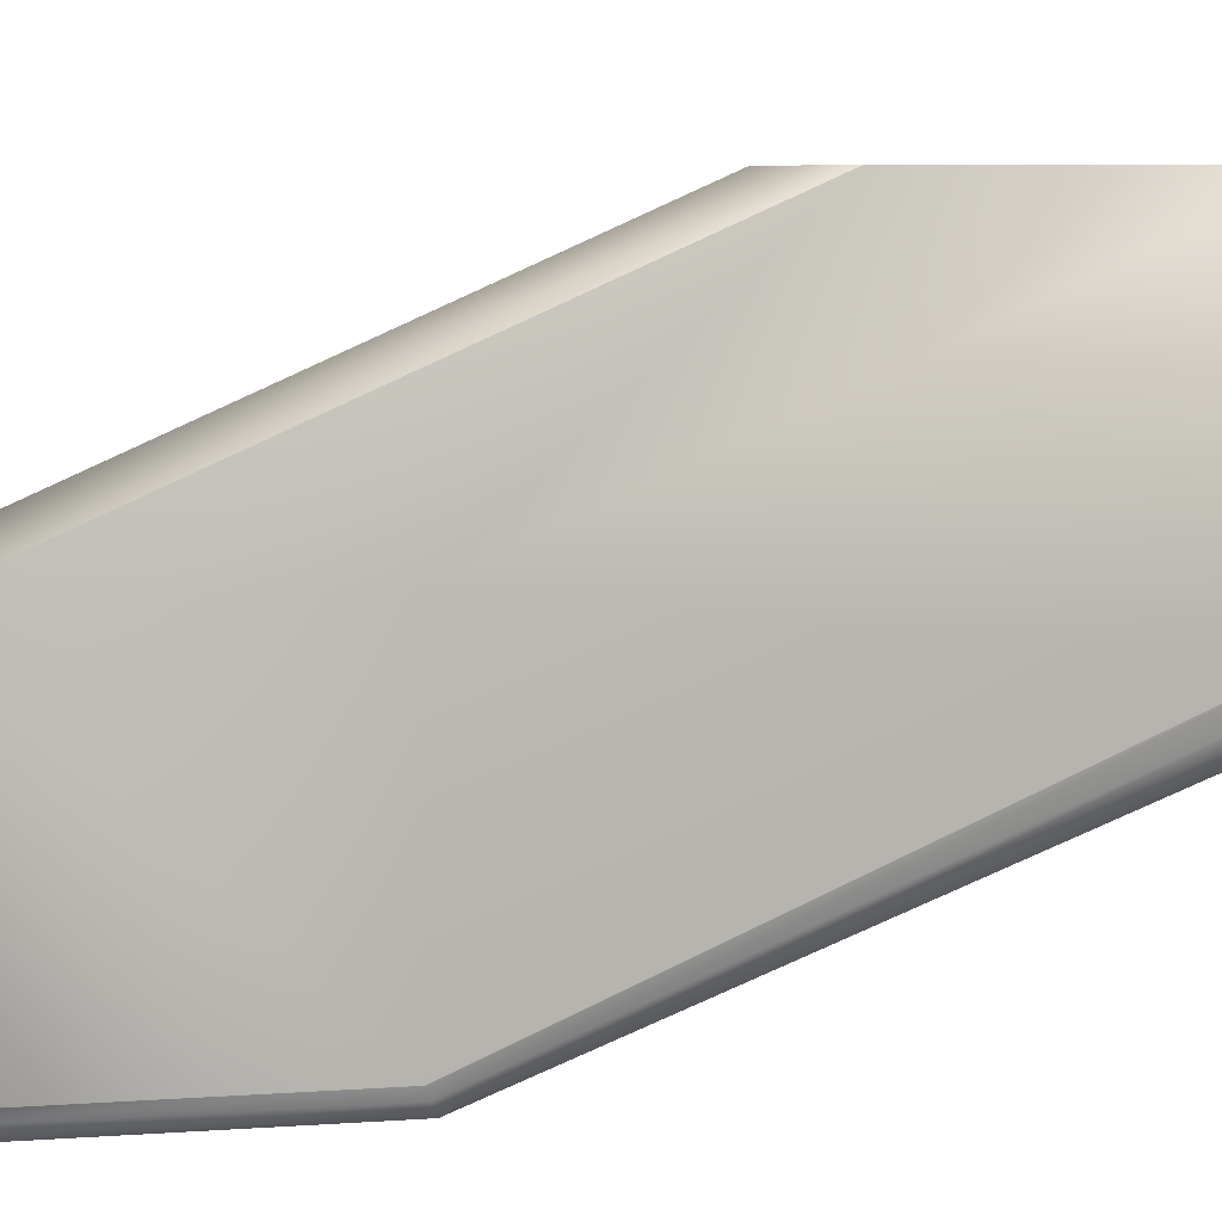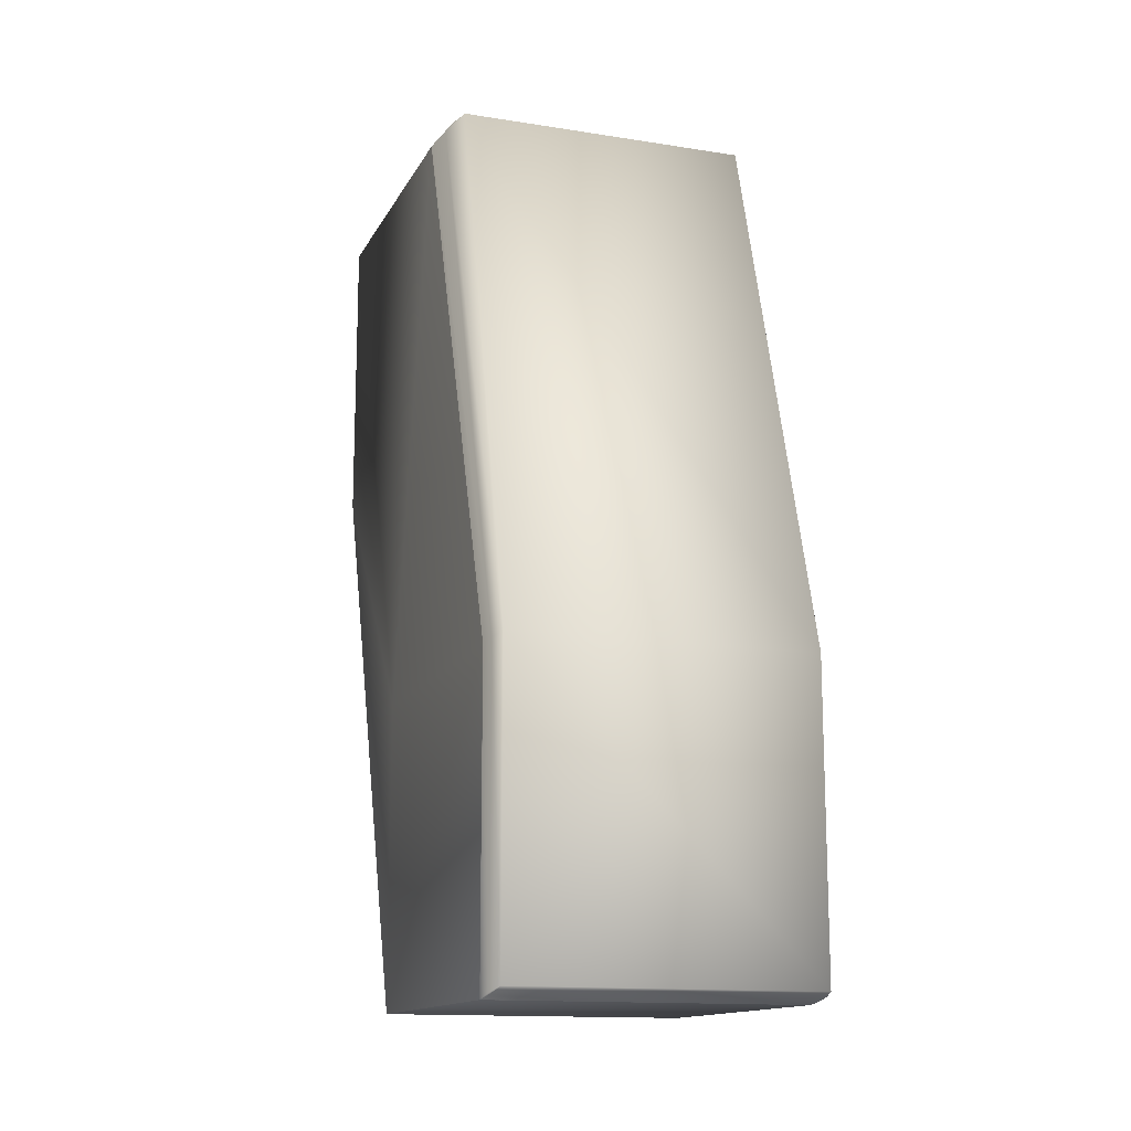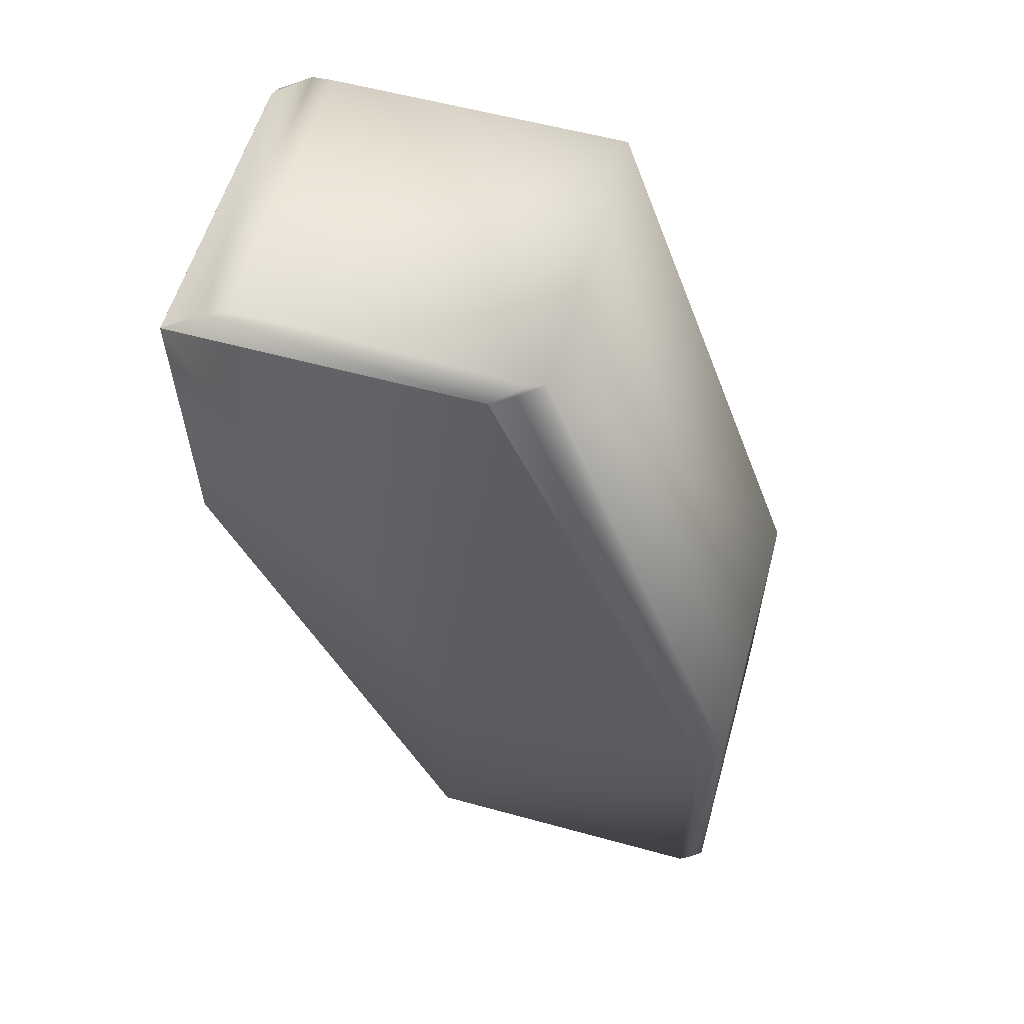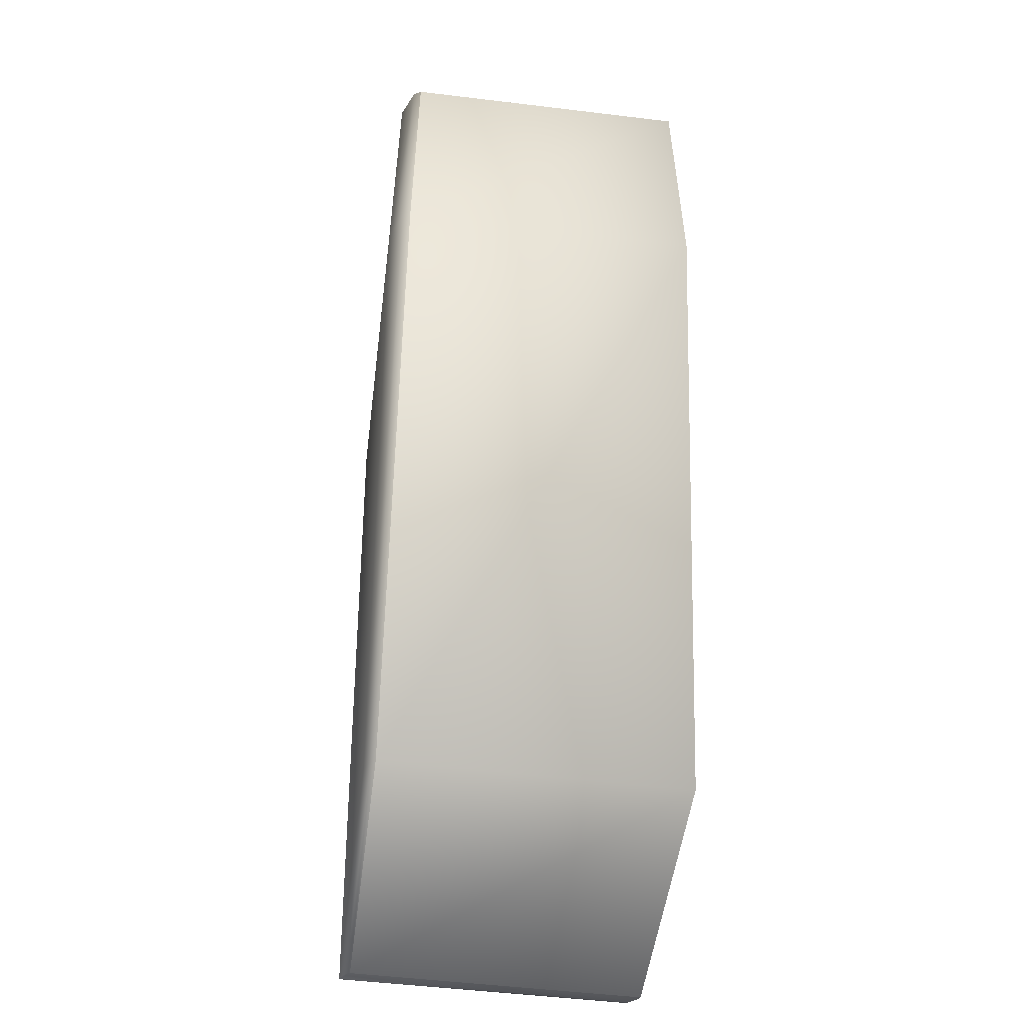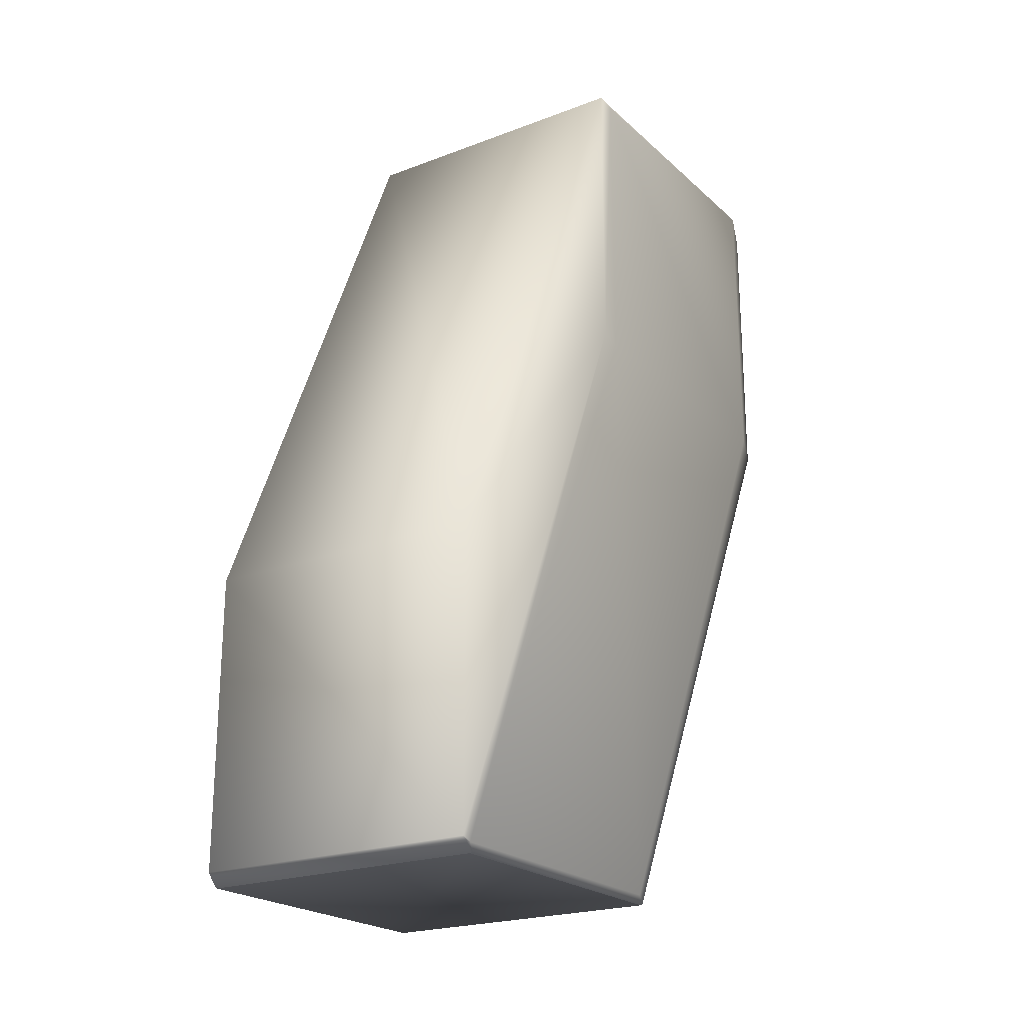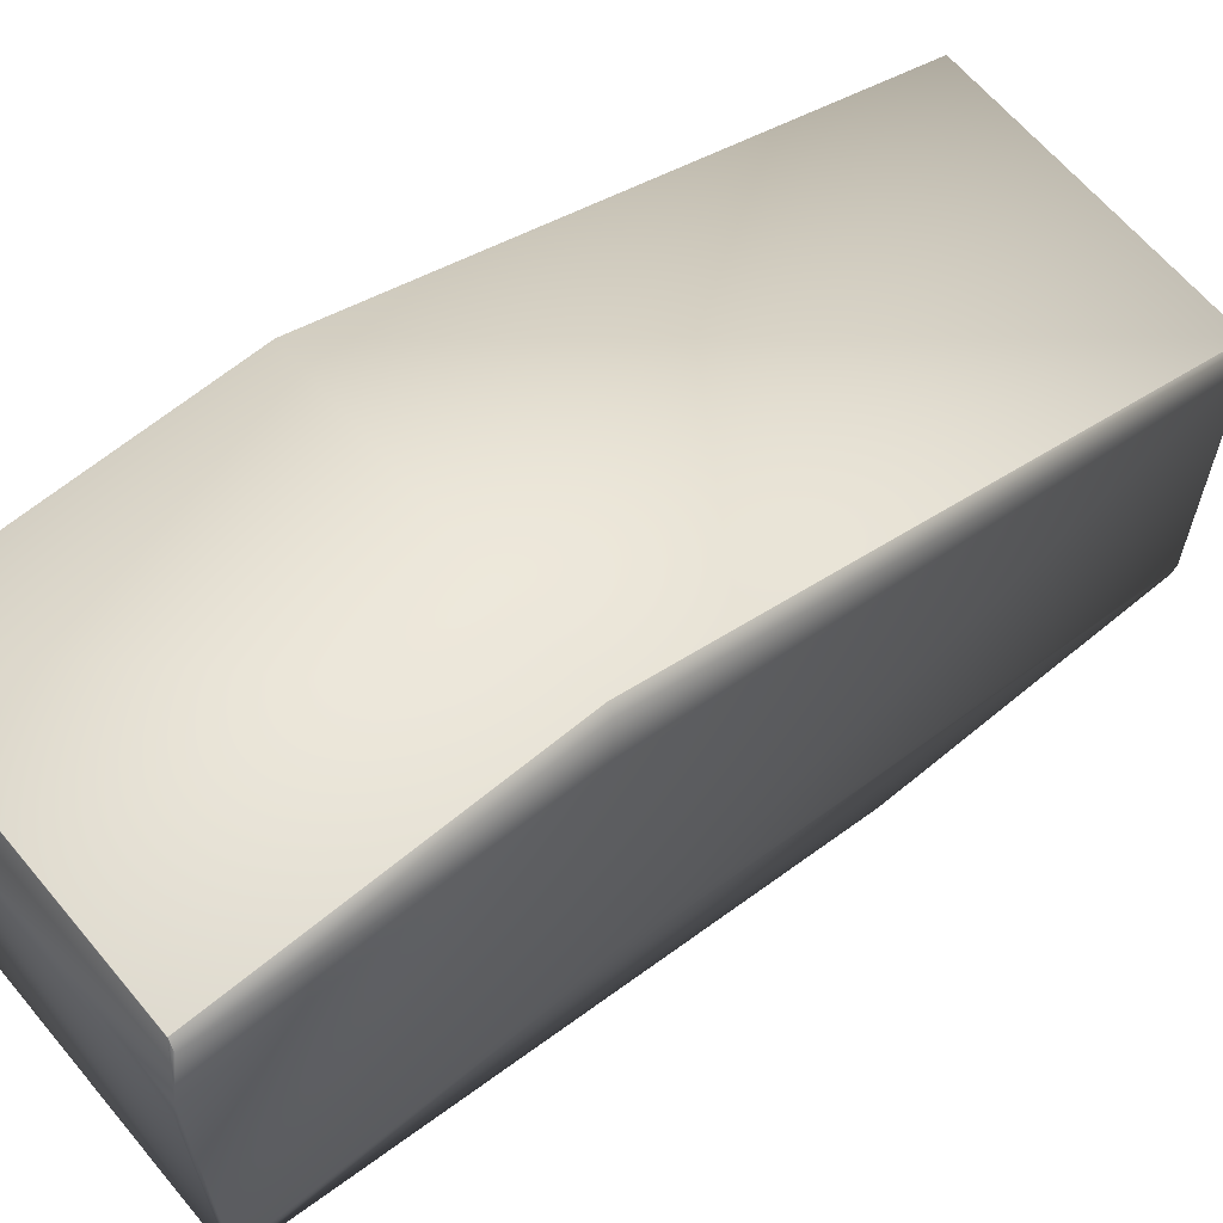
<metadata>
{"format":"obj","ext":"obj","renderer":"f3d","projection":"perspective","resolution":1024,"background":"white","views":[{"elev":7.6,"azim":-100.9,"up":"+Y"},{"elev":-14.2,"azim":-19.2,"up":"+Z"},{"elev":58.1,"azim":-74.2,"up":"+Z"},{"elev":-52.5,"azim":172.6,"up":"+Z"},{"elev":-21.9,"azim":33.5,"up":"+Z"},{"elev":64.3,"azim":50.1,"up":"+Y"}]}
</metadata>
<code>
v 0.07621 0.1238 0.4304
v 0.07415 0.1292 0.4286
v 0.08111 0.2132 0.6218
v 0.07621 0.02303 0.4304
v 0.07415 0.02707 0.4286
v 0.08503 0.2022 0.6255
v 0.08503 0.1007 0.6255
v 0.0728 0.1301 0.4283
v 0.07846 0.215 0.621
v 0.0728 0.02776 0.4283
v 0.07279 0.1301 0.4283
v 0.07844 0.215 0.621
v 0.07279 0.02777 0.4283
v 0.07278 0.1301 0.4283
v 0.07843 0.215 0.621
v 0.07278 0.02778 0.4283
v 0.07277 0.1301 0.4283
v 0.07842 0.215 0.621
v 0.07277 0.02779 0.4283
v -0.02776 0.1301 0.4283
v -0.02307 0.215 0.621
v 0.07602 0.01969 0.532
v 0.07602 0.01969 0.4318
v 0.08468 0.09418 0.6283
v -0.02421 0.01969 0.532
v 0.08468 0.09418 0.7286
v -0.01579 0.09418 0.7286
v 0.07589 0.02138 0.4309
v -0.02421 0.01969 0.4318
v 0.07432 0.02519 0.4291
v -0.02491 0.02138 0.4309
v 0.07286 0.02768 0.4283
v 0.07284 0.0277 0.4283
v -0.02673 0.02519 0.4291
v 0.07282 0.02772 0.4283
v 0.07281 0.02774 0.4283
v -0.02774 0.0277 0.4283
v -0.02775 0.02772 0.4283
v -0.02775 0.02774 0.4283
v -0.02776 0.02776 0.4283
v -0.02776 0.02777 0.4283
v -0.02776 0.02778 0.4283
v -0.02776 0.02779 0.4283
v -0.02776 0.1301 0.5288
v -0.02776 0.1301 0.4283
v -0.02776 0.02778 0.5288
v -0.02307 0.1103 0.7225
v -0.02307 0.215 0.7225
v -0.02307 0.215 0.621
v -0.02638 0.02399 0.5303
v -0.02021 0.1026 0.7253
v -0.02775 0.02772 0.5288
v -0.02638 0.02399 0.4301
v -0.02303 0.1102 0.7225
v -0.02304 0.1102 0.7225
v -0.02775 0.02774 0.5288
v -0.02305 0.1102 0.7225
v -0.02776 0.02776 0.5288
v -0.02306 0.1103 0.7225
v -0.02776 0.02777 0.5288
v -0.02307 0.1103 0.7225
v 0.08468 0.195 0.7286
v 0.08503 0.2022 0.7277
v -0.01579 0.195 0.7286
v 0.08503 0.1007 0.7277
v 0.08111 0.2132 0.7231
v 0.07862 0.2149 0.7226
v 0.07858 0.2149 0.7226
v -0.01826 0.2022 0.7277
v 0.07854 0.215 0.7225
v 0.07851 0.215 0.7225
v 0.07848 0.215 0.7225
v 0.07846 0.215 0.7225
v -0.02301 0.2149 0.7226
v -0.02303 0.215 0.7225
v -0.02304 0.215 0.7225
v -0.02305 0.215 0.7225
v 0.07844 0.215 0.7225
v -0.02306 0.215 0.7225
v 0.07843 0.215 0.7225
v -0.02307 0.215 0.7225
v 0.07842 0.215 0.7225
v -0.02307 0.215 0.7225
v -0.01826 0.1007 0.7277
f 1 2 3
f 1 4 5
f 1 5 2
f 1 6 7
f 1 3 6
f 1 7 4
f 2 8 9
f 2 5 10
f 2 10 8
f 2 9 3
f 8 11 12
f 8 10 13
f 8 13 11
f 8 12 9
f 11 14 15
f 11 13 16
f 11 16 14
f 11 15 12
f 14 17 18
f 14 16 19
f 14 19 17
f 14 18 15
f 17 19 20
f 17 20 21
f 17 21 18
f 22 23 24
f 22 25 23
f 22 26 27
f 22 24 26
f 22 27 25
f 23 28 4
f 23 4 24
f 23 25 29
f 23 29 28
f 28 30 4
f 28 29 31
f 28 31 30
f 4 30 5
f 4 7 24
f 30 32 5
f 30 33 32
f 30 31 34
f 30 34 33
f 5 32 33
f 5 33 35
f 5 35 36
f 5 36 10
f 33 34 37
f 33 37 35
f 35 37 38
f 35 38 36
f 36 38 39
f 36 39 10
f 10 39 40
f 10 40 13
f 13 40 41
f 13 41 16
f 16 41 42
f 16 42 19
f 19 42 43
f 19 43 20
f 44 45 46
f 44 46 47
f 44 48 49
f 44 49 45
f 44 47 48
f 45 20 43
f 45 42 46
f 45 43 42
f 45 49 21
f 45 21 20
f 25 50 29
f 25 27 51
f 25 51 50
f 50 52 53
f 50 53 29
f 50 51 54
f 50 54 55
f 50 55 52
f 52 56 38
f 52 38 53
f 52 55 57
f 52 57 56
f 56 58 39
f 56 39 38
f 56 57 59
f 56 59 58
f 58 60 40
f 58 40 39
f 58 59 61
f 58 61 60
f 60 46 41
f 60 41 40
f 60 61 47
f 60 47 46
f 46 42 41
f 29 53 34
f 29 34 31
f 53 37 34
f 53 38 37
f 62 63 64
f 62 26 65
f 62 65 63
f 62 64 26
f 63 66 67
f 63 67 68
f 63 68 69
f 63 6 66
f 63 65 6
f 63 69 64
f 66 68 67
f 66 70 68
f 66 71 70
f 66 72 71
f 66 73 72
f 66 6 3
f 66 3 73
f 68 70 74
f 68 74 69
f 70 71 75
f 70 75 74
f 71 72 76
f 71 76 75
f 72 73 77
f 72 77 76
f 73 78 79
f 73 3 9
f 73 9 78
f 73 79 77
f 78 80 81
f 78 9 12
f 78 12 80
f 78 81 79
f 80 82 48
f 80 12 15
f 80 15 82
f 80 48 81
f 82 15 18
f 82 18 83
f 82 83 48
f 6 65 7
f 18 21 83
f 26 24 65
f 26 64 27
f 65 24 7
f 64 69 84
f 64 84 27
f 69 74 75
f 69 75 76
f 69 76 55
f 69 55 84
f 76 77 57
f 76 57 55
f 77 79 59
f 77 59 57
f 79 81 61
f 79 61 59
f 81 48 47
f 81 47 61
f 48 83 49
f 83 21 49
f 27 84 51
f 84 54 51
f 84 55 54

</code>
